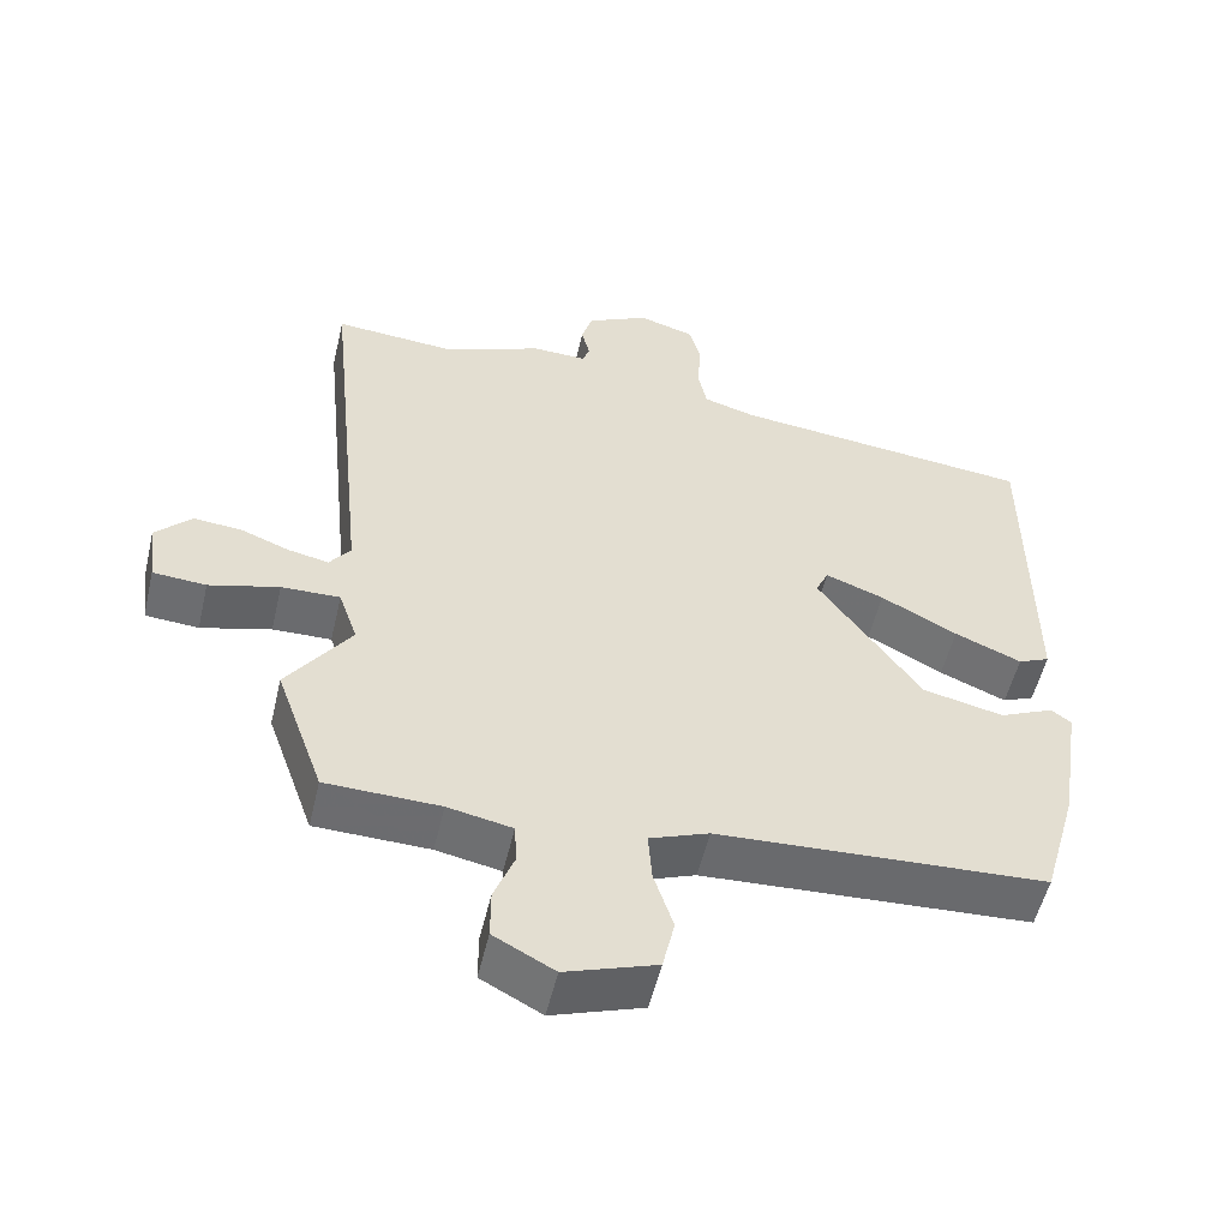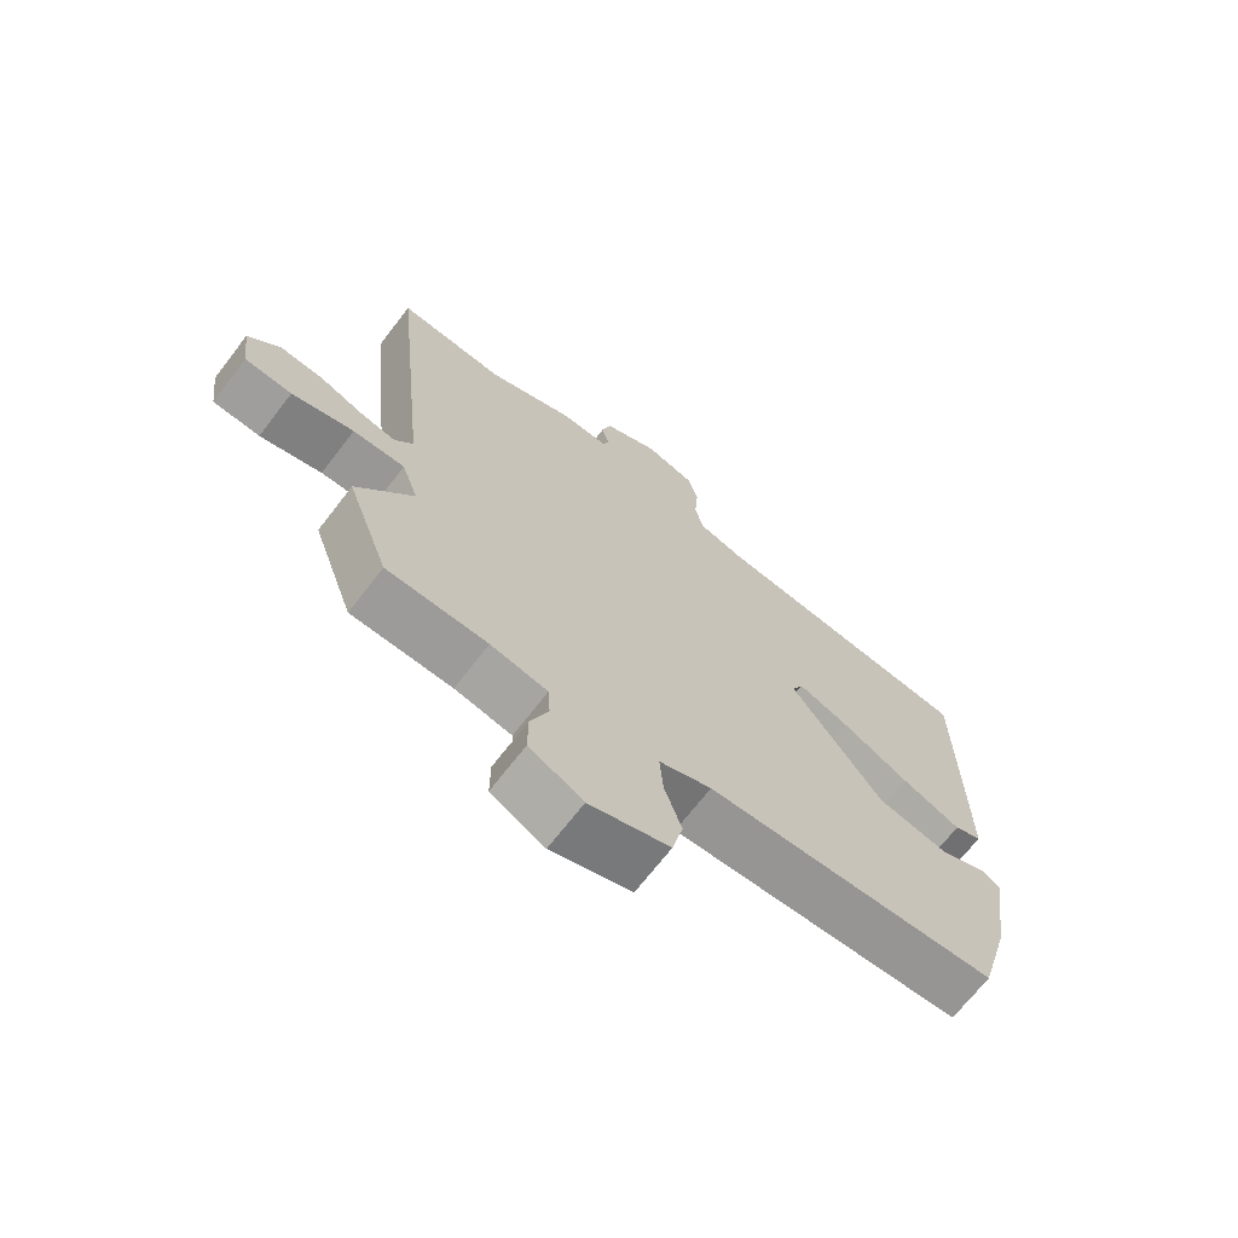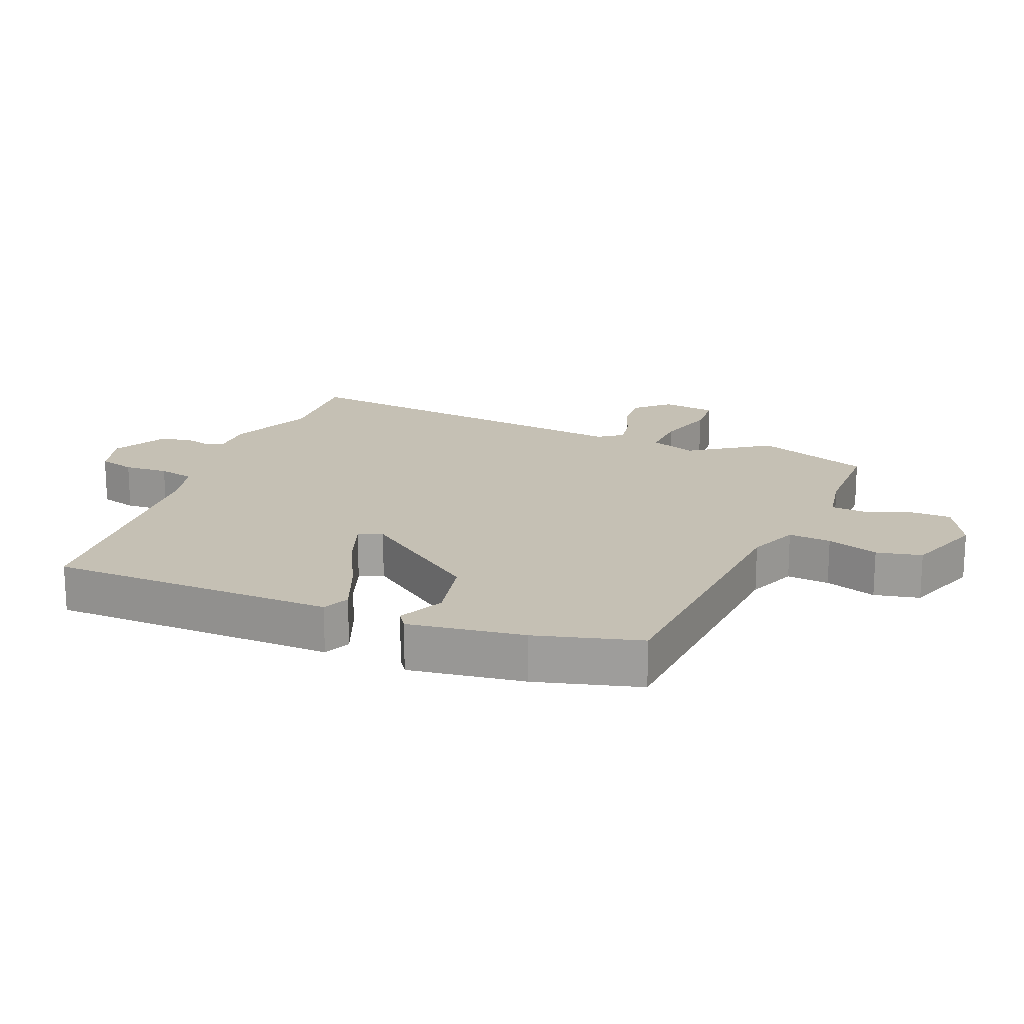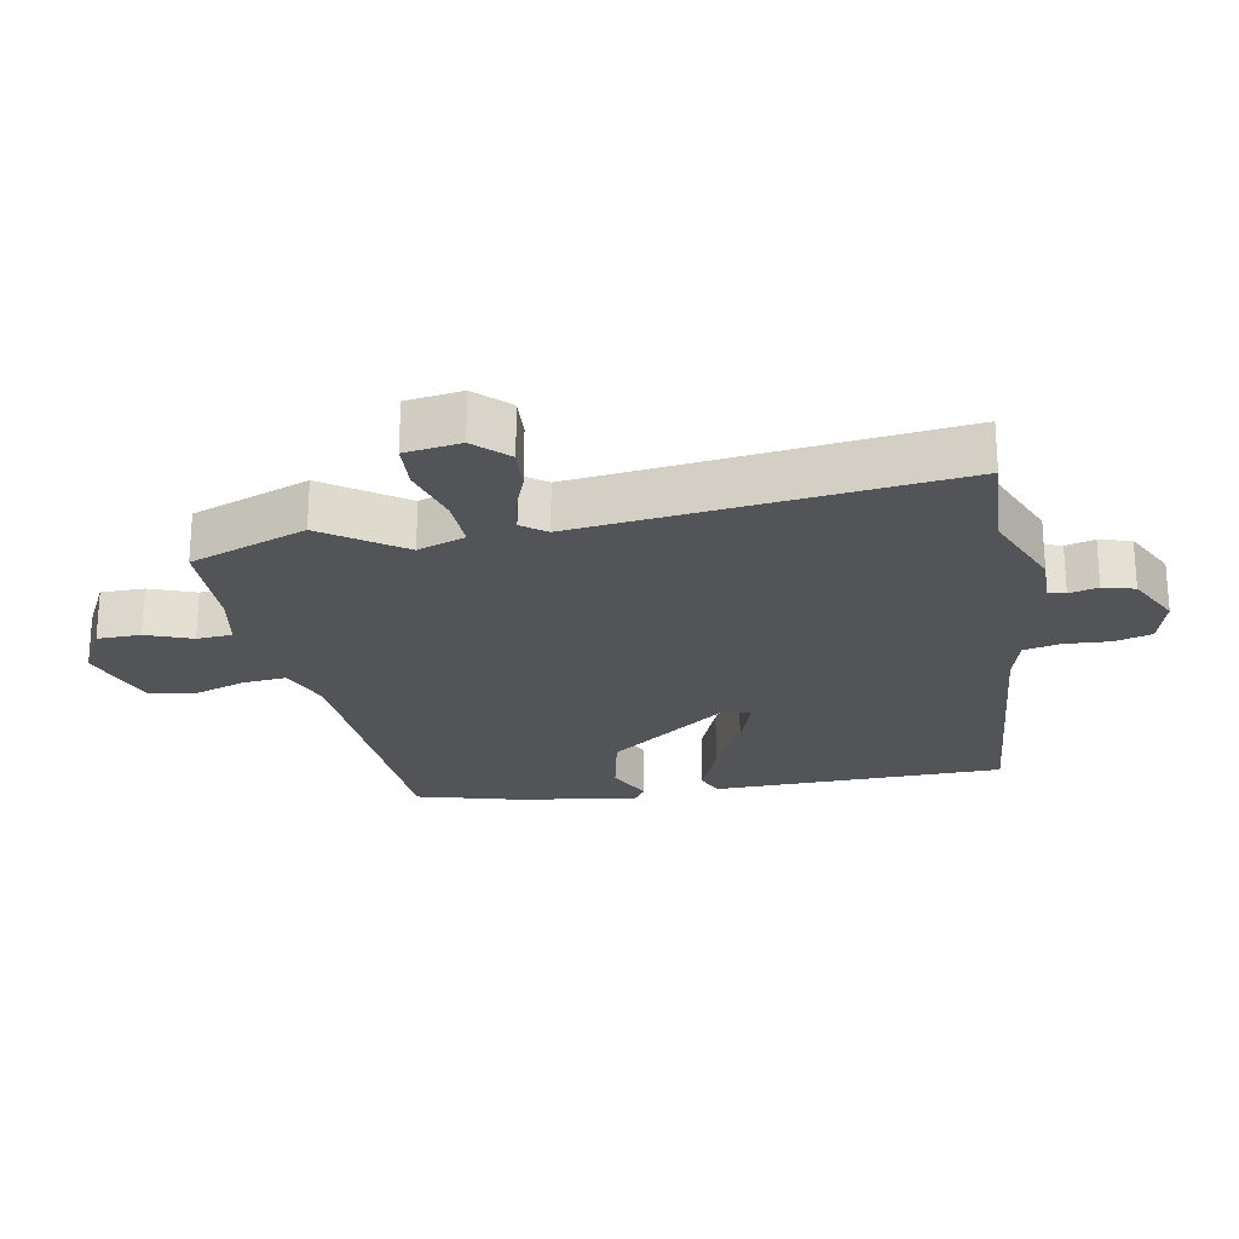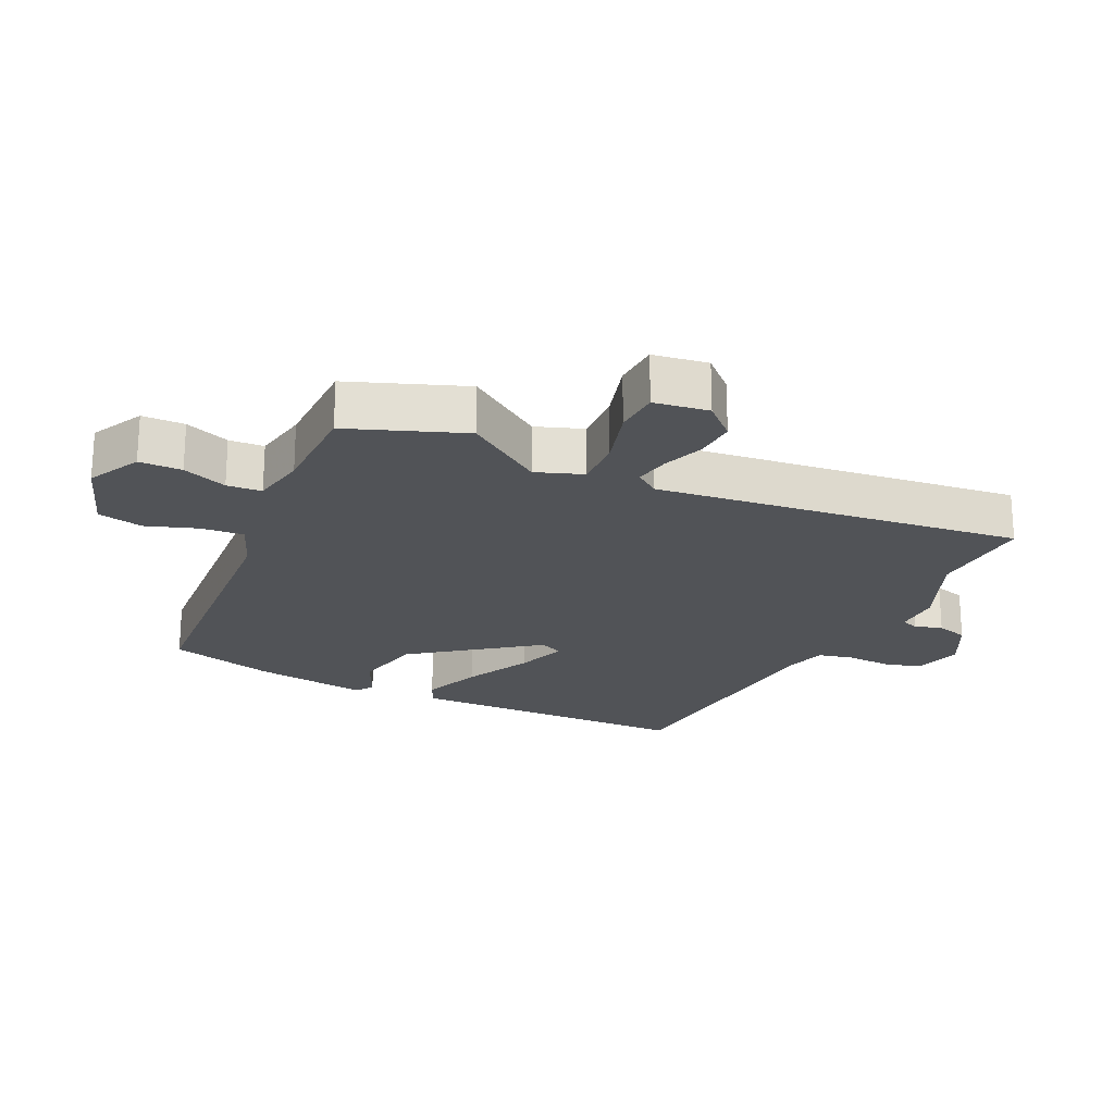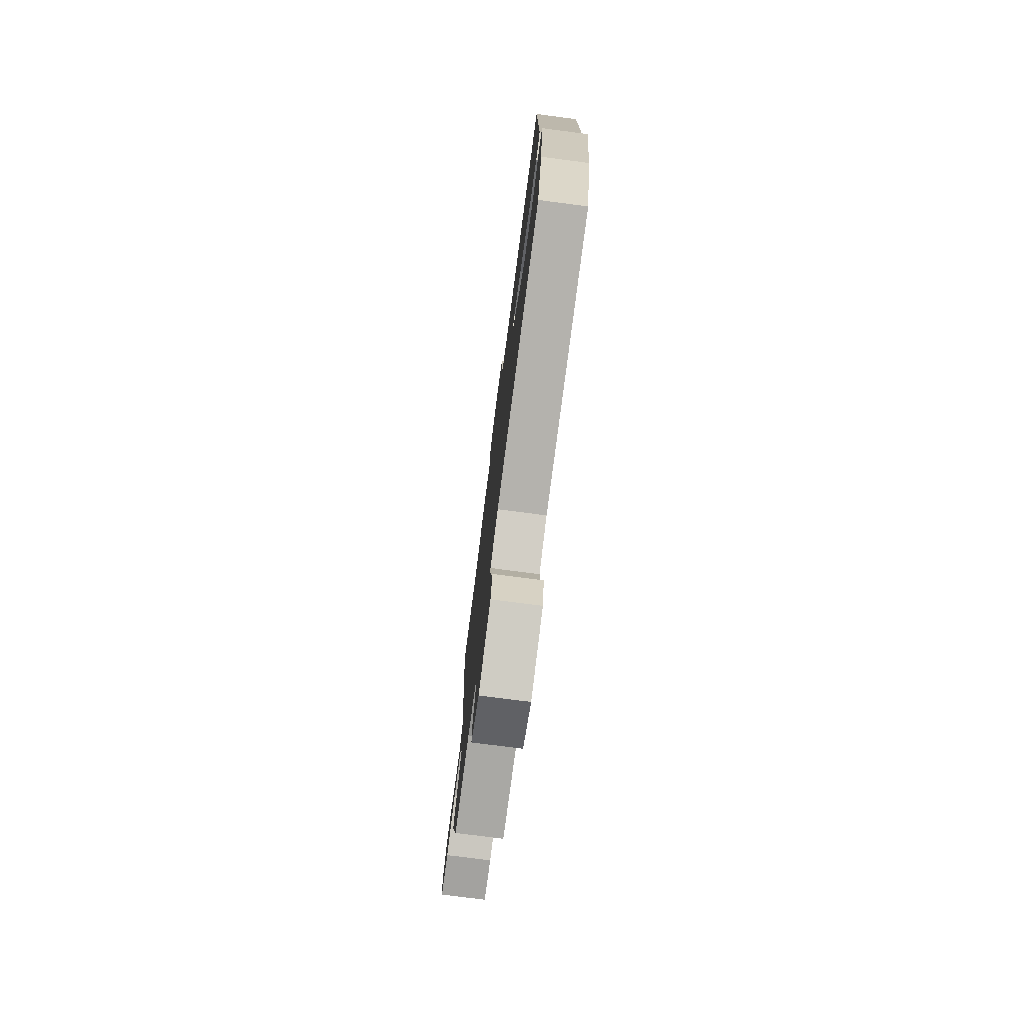
<metadata>
{"format":"obj","ext":"obj","renderer":"f3d","projection":"perspective","resolution":1024,"background":"white","views":[{"elev":-53.6,"azim":-13.2,"up":"+Z"},{"elev":-69.1,"azim":-37.6,"up":"+Z"},{"elev":18.2,"azim":112.9,"up":"+Y"},{"elev":-23.6,"azim":-78.8,"up":"+Y"},{"elev":-22.2,"azim":-114.5,"up":"+Y"},{"elev":-76.4,"azim":82.6,"up":"+Z"}]}
</metadata>
<code>
v 0.434 0.07 -0.485
v -0.005 0.07 -0.508
v -0.084 0.07 -0.538
v -0.079 0.07 -0.604
v -0.053 0.07 -0.684
v -0.069 0.07 -0.754
v -0.19 0.07 -0.795
v -0.271 0.07 -0.752
v -0.271 0.07 -0.686
v -0.244 0.07 -0.617
v -0.247 0.07 -0.563
v -0.333 0.07 -0.546
v -0.485 0.07 -0.542
v -0.549 0.07 -0.363
v -0.464 0.07 -0.244
v -0.489 0.07 -0.171
v -0.567 0.07 -0.173
v -0.66 0.07 -0.198
v -0.731 0.07 -0.193
v -0.742 0.07 -0.108
v -0.694 0.07 -0.059
v -0.63 0.07 -0.064
v -0.565 0.07 -0.089
v -0.511 0.07 -0.1
v -0.483 0.07 -0.063
v -0.541 0.07 0.503
v -0.378 0.07 0.491
v -0.247 0.07 0.544
v -0.174 0.07 0.542
v -0.165 0.07 0.568
v -0.176 0.07 0.612
v -0.162 0.07 0.66
v -0.079 0.07 0.701
v -0.004 0.07 0.679
v 0.011 0.07 0.622
v 0.006 0.07 0.553
v 0.018 0.07 0.497
v 0.087 0.07 0.477
v 0.49 0.07 0.435
v 0.492 0.07 -0.009
v 0.45 0.07 -0.027
v 0.361 0.07 0.01
v 0.259 0.07 0.063
v 0.181 0.07 0.092
v 0.164 0.07 0.056
v 0.301 0.07 -0.134
v 0.409 0.07 -0.158
v 0.481 0.07 -0.126
v 0.508 0.07 -0.145
v 0.48 0.07 -0.324
v 0.434 0 -0.485
v -0.005 0 -0.508
v -0.084 0 -0.538
v -0.079 0 -0.604
v -0.053 0 -0.684
v -0.069 0 -0.754
v -0.19 0 -0.795
v -0.271 0 -0.752
v -0.271 0 -0.686
v -0.244 0 -0.617
v -0.247 0 -0.563
v -0.333 0 -0.546
v -0.485 0 -0.542
v -0.549 0 -0.363
v -0.464 0 -0.244
v -0.489 0 -0.171
v -0.567 0 -0.173
v -0.66 0 -0.198
v -0.731 0 -0.193
v -0.742 0 -0.108
v -0.694 0 -0.059
v -0.63 0 -0.064
v -0.565 0 -0.089
v -0.511 0 -0.1
v -0.483 0 -0.063
v -0.541 0 0.503
v -0.378 0 0.491
v -0.247 0 0.544
v -0.174 0 0.542
v -0.165 0 0.568
v -0.176 0 0.612
v -0.162 0 0.66
v -0.079 0 0.701
v -0.004 0 0.679
v 0.011 0 0.622
v 0.006 0 0.553
v 0.018 0 0.497
v 0.087 0 0.477
v 0.49 0 0.435
v 0.492 0 -0.009
v 0.45 0 -0.027
v 0.361 0 0.01
v 0.259 0 0.063
v 0.181 0 0.092
v 0.164 0 0.056
v 0.301 0 -0.134
v 0.409 0 -0.158
v 0.481 0 -0.126
v 0.508 0 -0.145
v 0.48 0 -0.324
f 50 1 2
f 49 50 2
f 48 49 2
f 47 48 2
f 46 47 2 3
f 45 46 3
f 41 42 43
f 40 41 43
f 39 40 43
f 38 39 43
f 37 38 43 44
f 34 35 36
f 33 34 36
f 32 33 36
f 31 32 36
f 30 31 36
f 29 30 36 37
f 37 44 45
f 29 37 45
f 28 29 45
f 27 28 45
f 21 22 23
f 20 21 23
f 19 20 23
f 18 19 23
f 17 18 23
f 16 17 23 24
f 15 16 24 25
f 12 13 14 15
f 27 45 3
f 26 27 3
f 25 26 3
f 15 25 3
f 12 15 3
f 11 12 3
f 8 9 10
f 7 8 10
f 6 7 10
f 5 6 10
f 4 5 10
f 3 4 10 11
f 52 51 100
f 52 100 99
f 52 99 98
f 52 98 97
f 53 52 97 96
f 53 96 95
f 93 92 91
f 93 91 90
f 93 90 89
f 93 89 88
f 94 93 88 87
f 86 85 84
f 86 84 83
f 86 83 82
f 86 82 81
f 86 81 80
f 87 86 80 79
f 95 94 87
f 95 87 79
f 95 79 78
f 95 78 77
f 73 72 71
f 73 71 70
f 73 70 69
f 73 69 68
f 73 68 67
f 74 73 67 66
f 75 74 66 65
f 65 64 63 62
f 53 95 77
f 53 77 76
f 53 76 75
f 53 75 65
f 53 65 62
f 53 62 61
f 60 59 58
f 60 58 57
f 60 57 56
f 60 56 55
f 60 55 54
f 61 60 54 53
f 1 51 52 2
f 2 52 53 3
f 3 53 54 4
f 4 54 55 5
f 5 55 56 6
f 6 56 57 7
f 7 57 58 8
f 8 58 59 9
f 9 59 60 10
f 10 60 61 11
f 11 61 62 12
f 12 62 63 13
f 13 63 64 14
f 14 64 65 15
f 15 65 66 16
f 16 66 67 17
f 17 67 68 18
f 18 68 69 19
f 19 69 70 20
f 20 70 71 21
f 21 71 72 22
f 22 72 73 23
f 23 73 74 24
f 24 74 75 25
f 25 75 76 26
f 26 76 77 27
f 27 77 78 28
f 28 78 79 29
f 29 79 80 30
f 30 80 81 31
f 31 81 82 32
f 32 82 83 33
f 33 83 84 34
f 34 84 85 35
f 35 85 86 36
f 36 86 87 37
f 37 87 88 38
f 38 88 89 39
f 39 89 90 40
f 40 90 91 41
f 41 91 92 42
f 42 92 93 43
f 43 93 94 44
f 44 94 95 45
f 45 95 96 46
f 46 96 97 47
f 47 97 98 48
f 48 98 99 49
f 49 99 100 50
f 50 100 51 1

</code>
